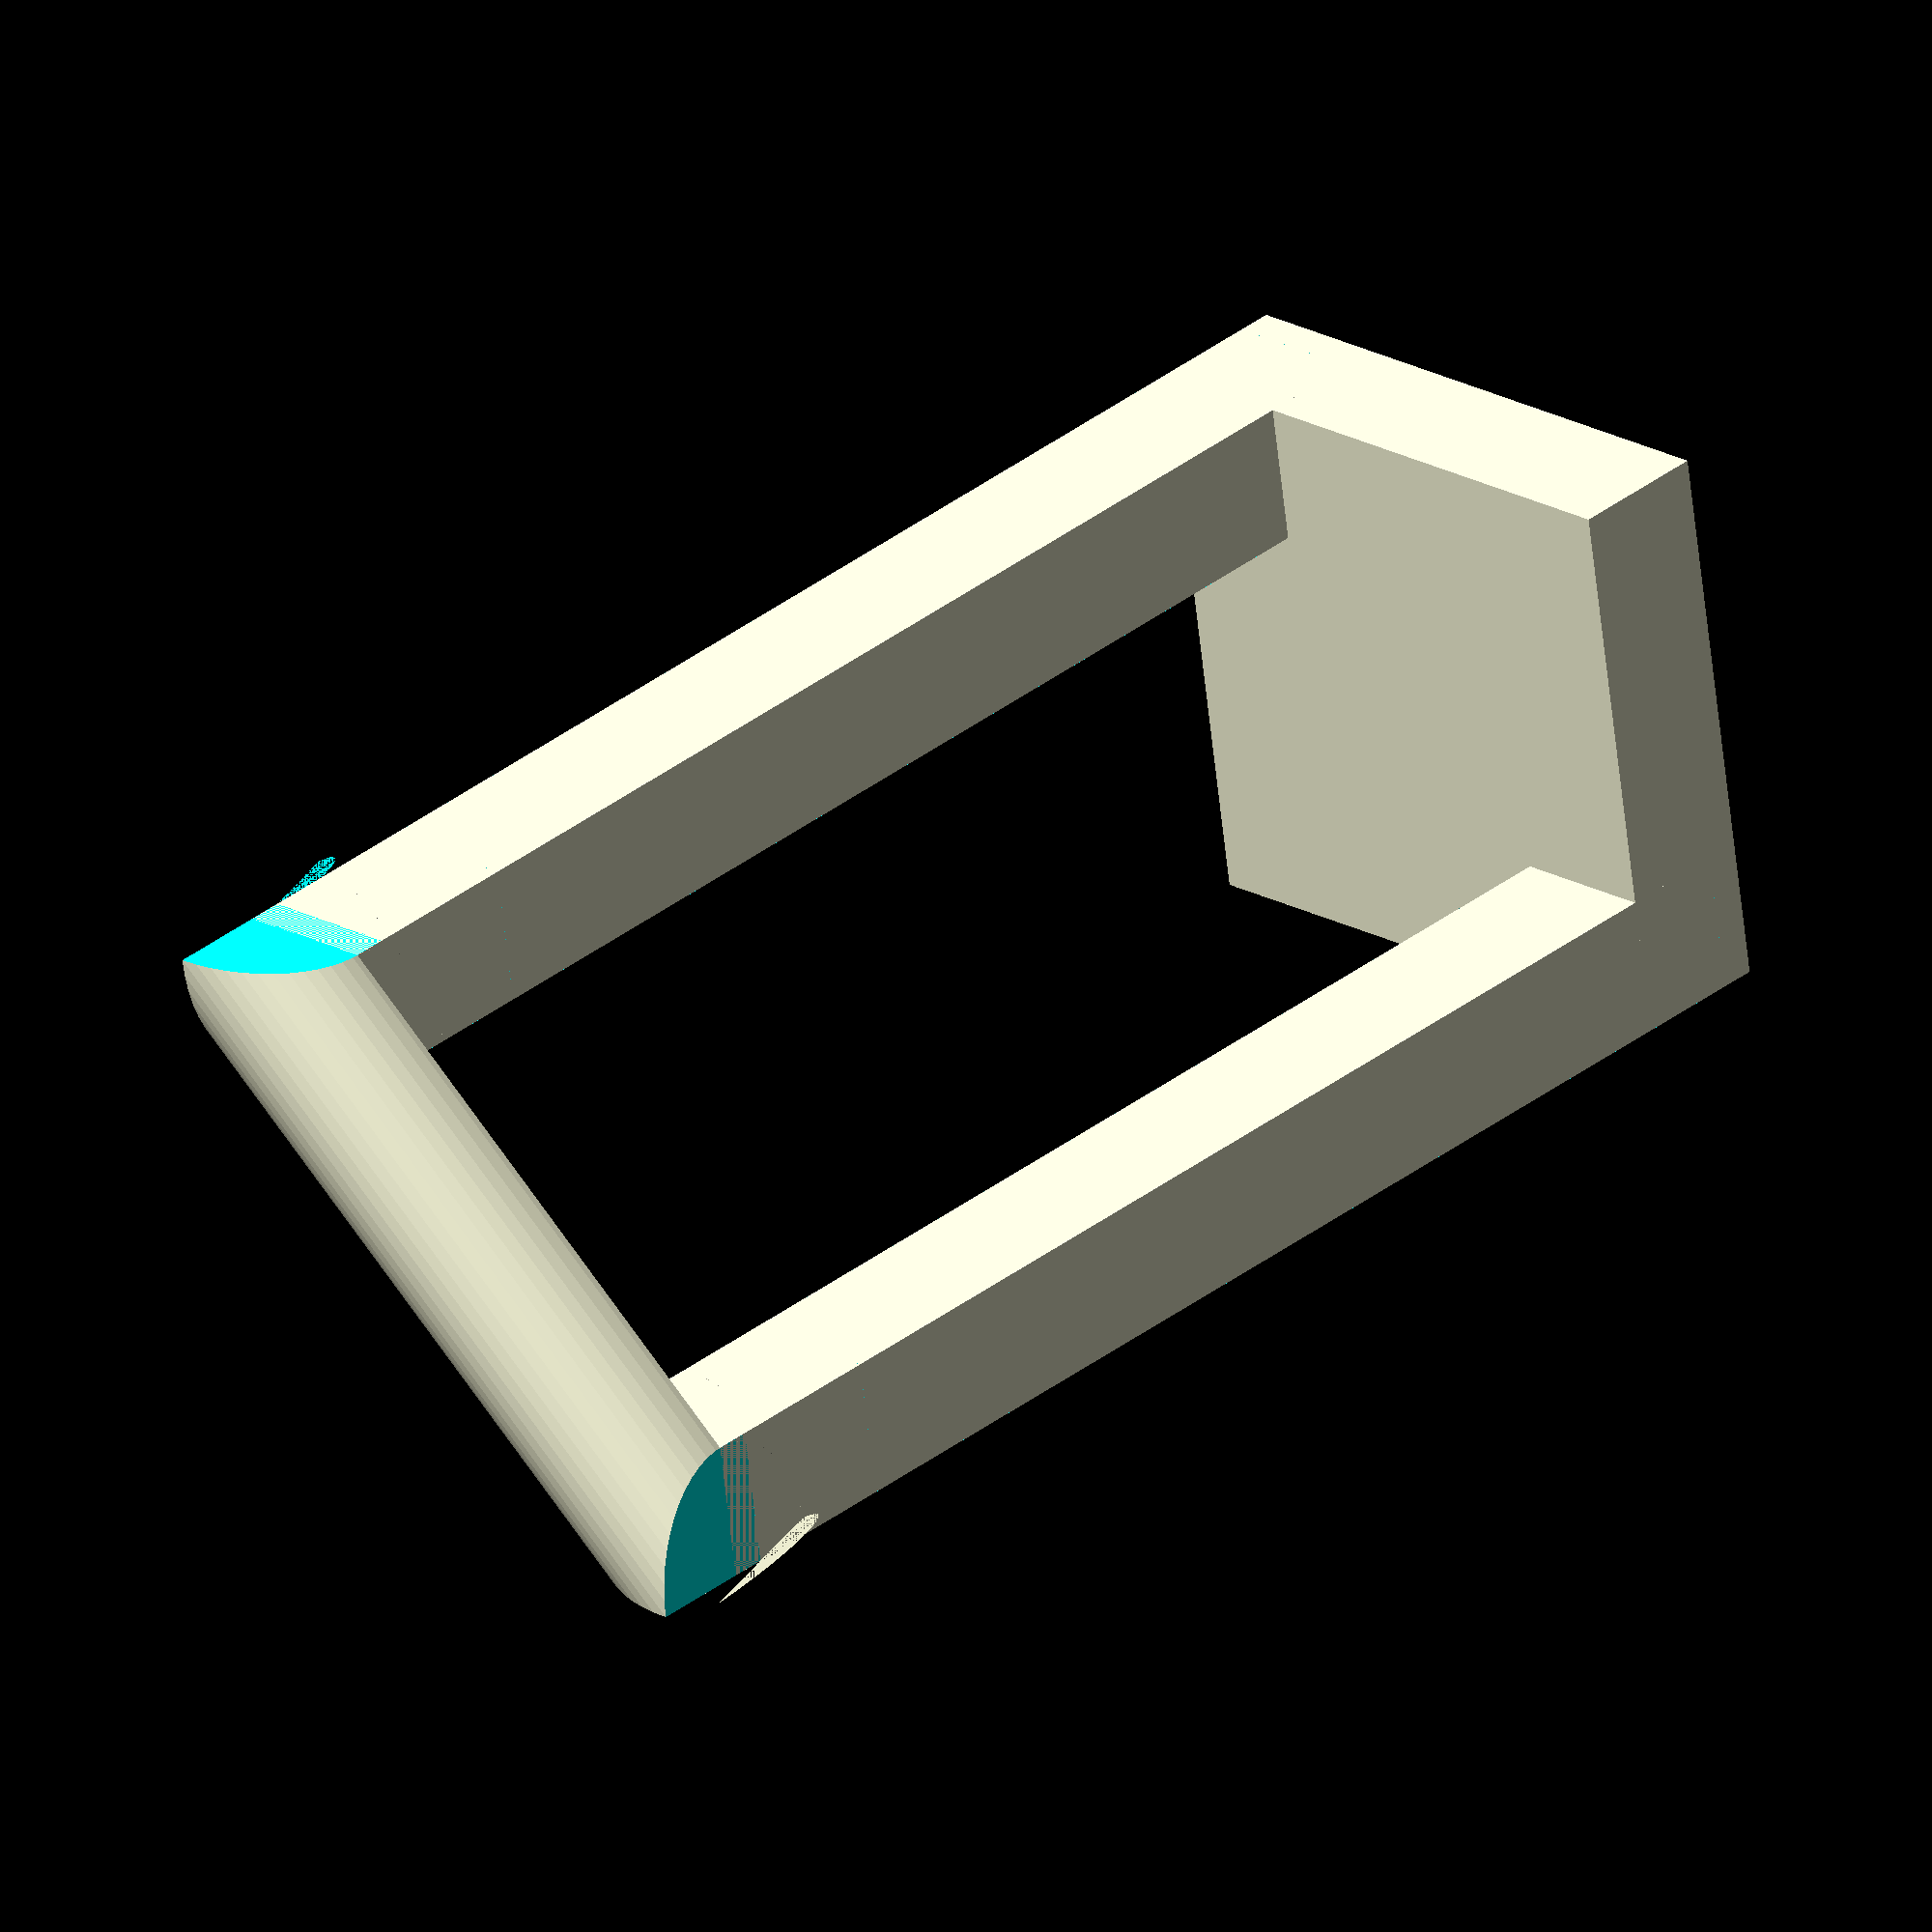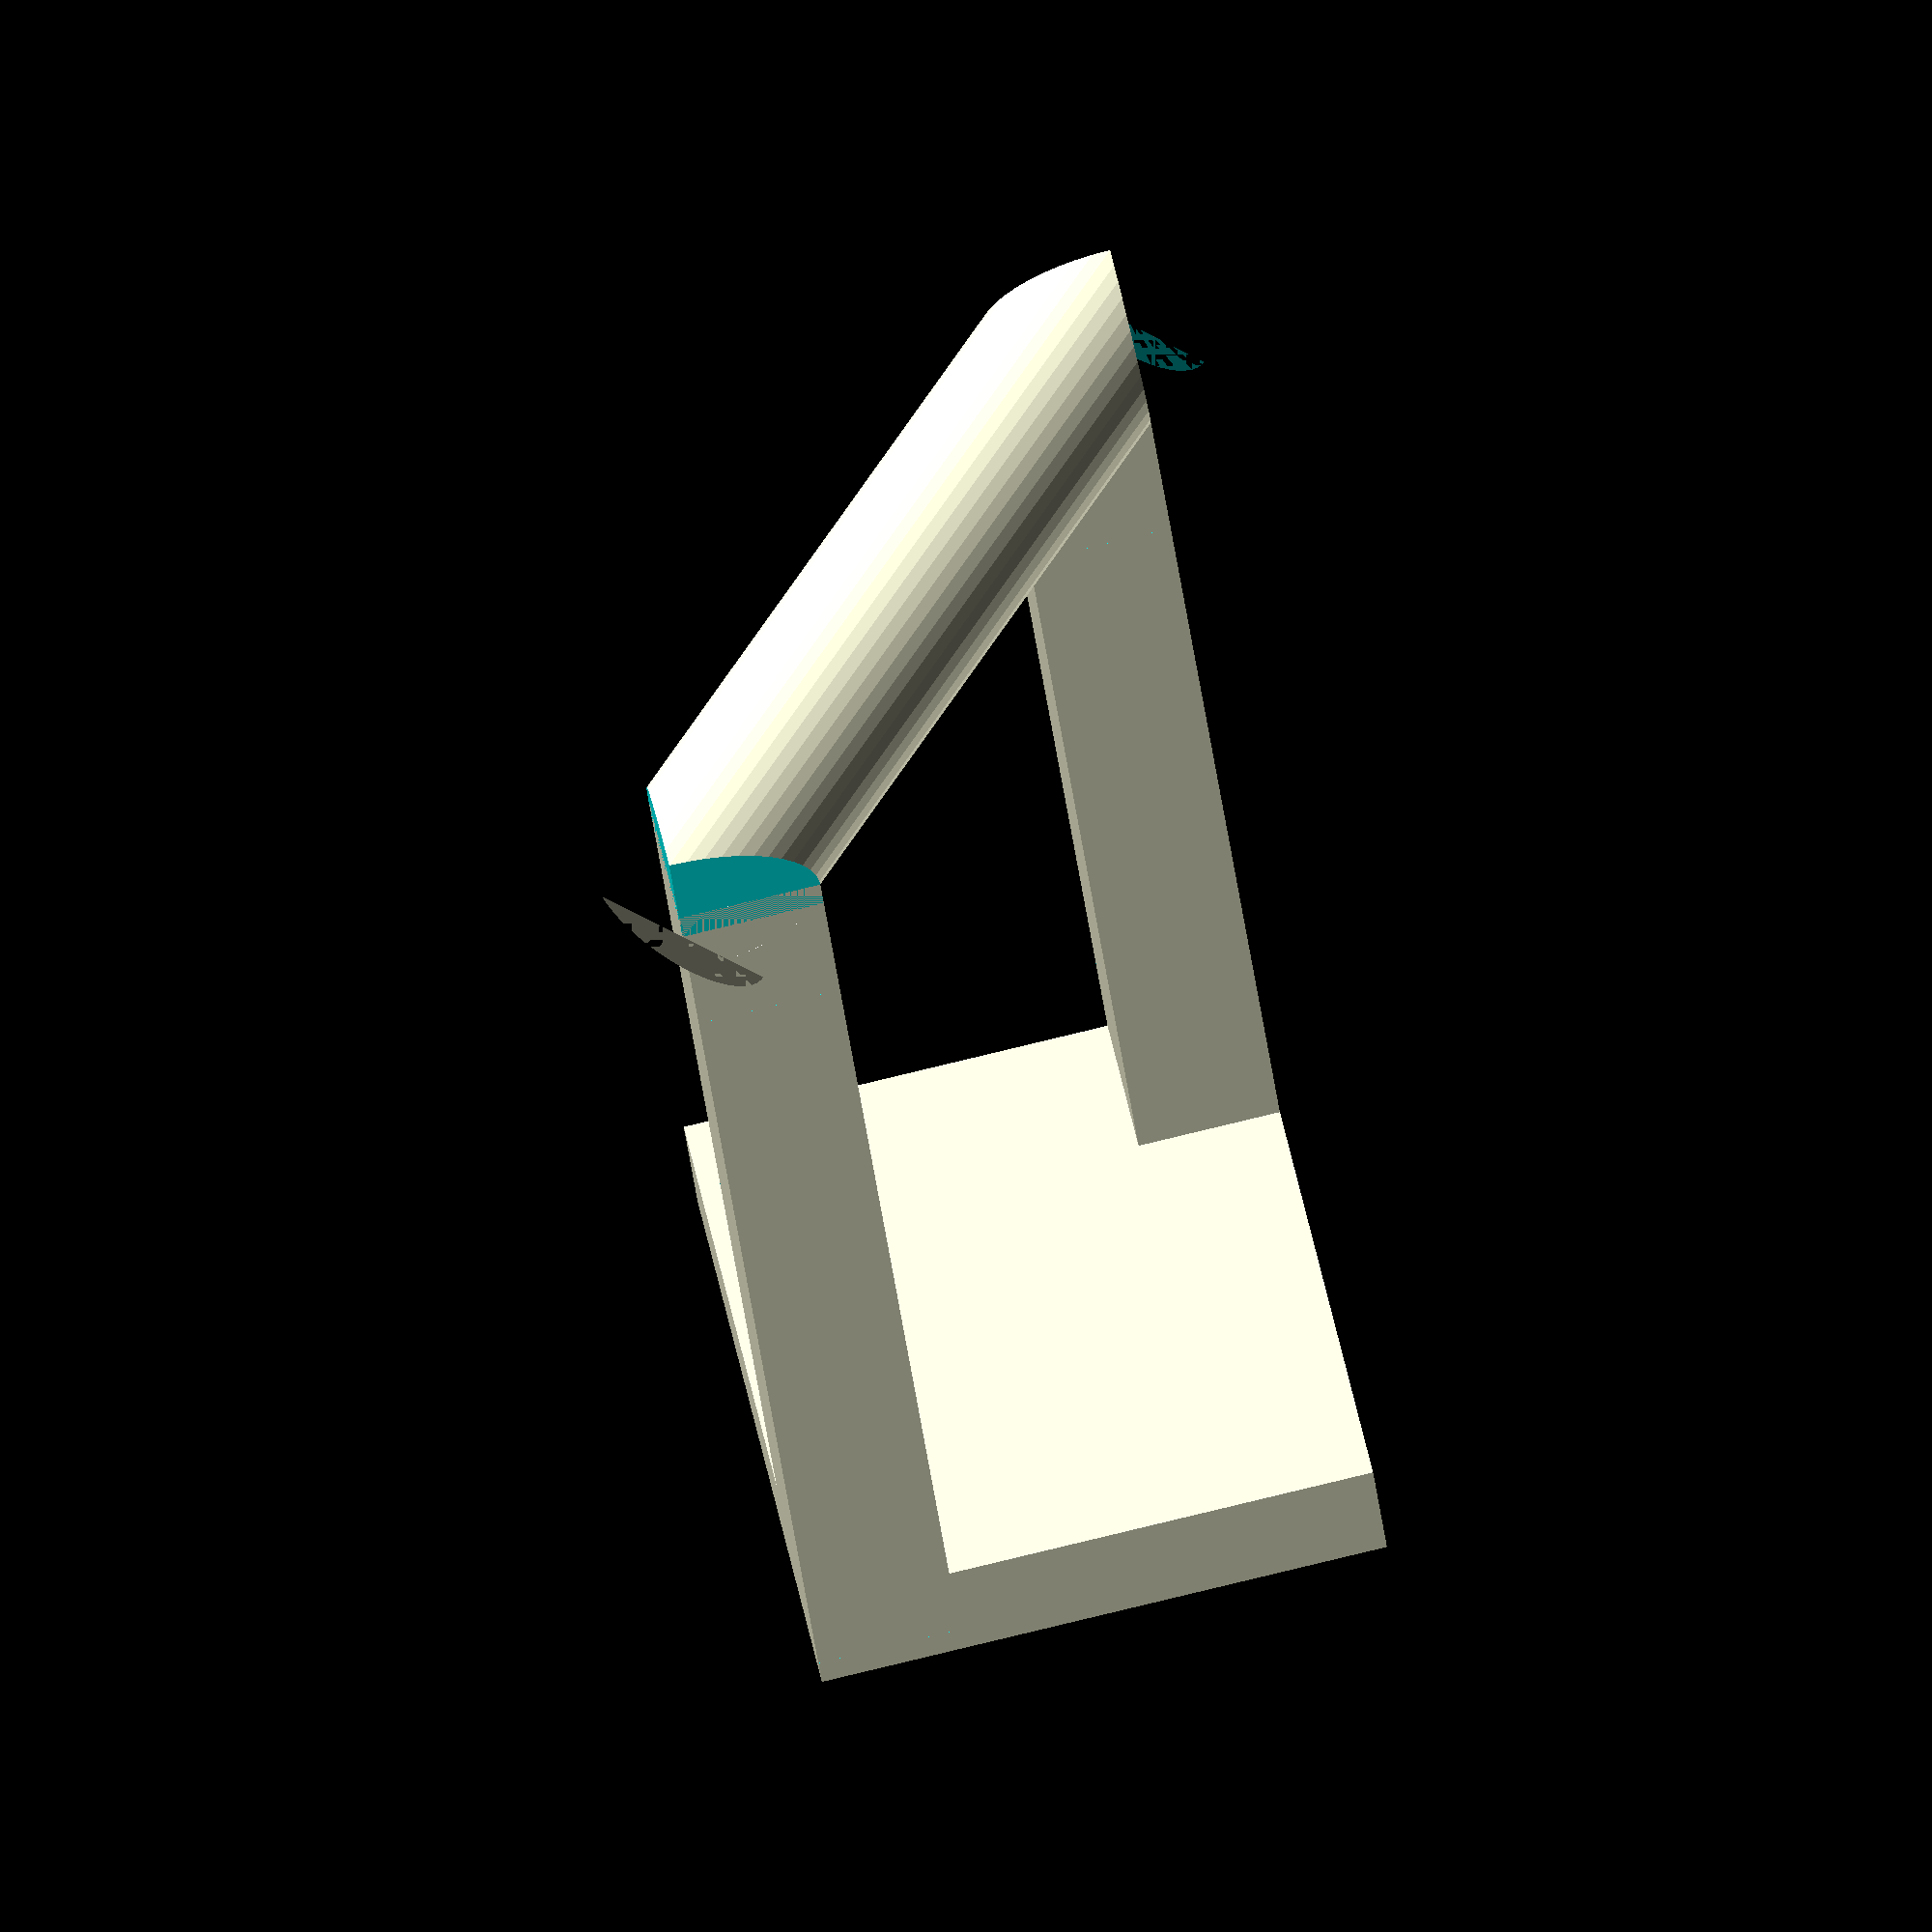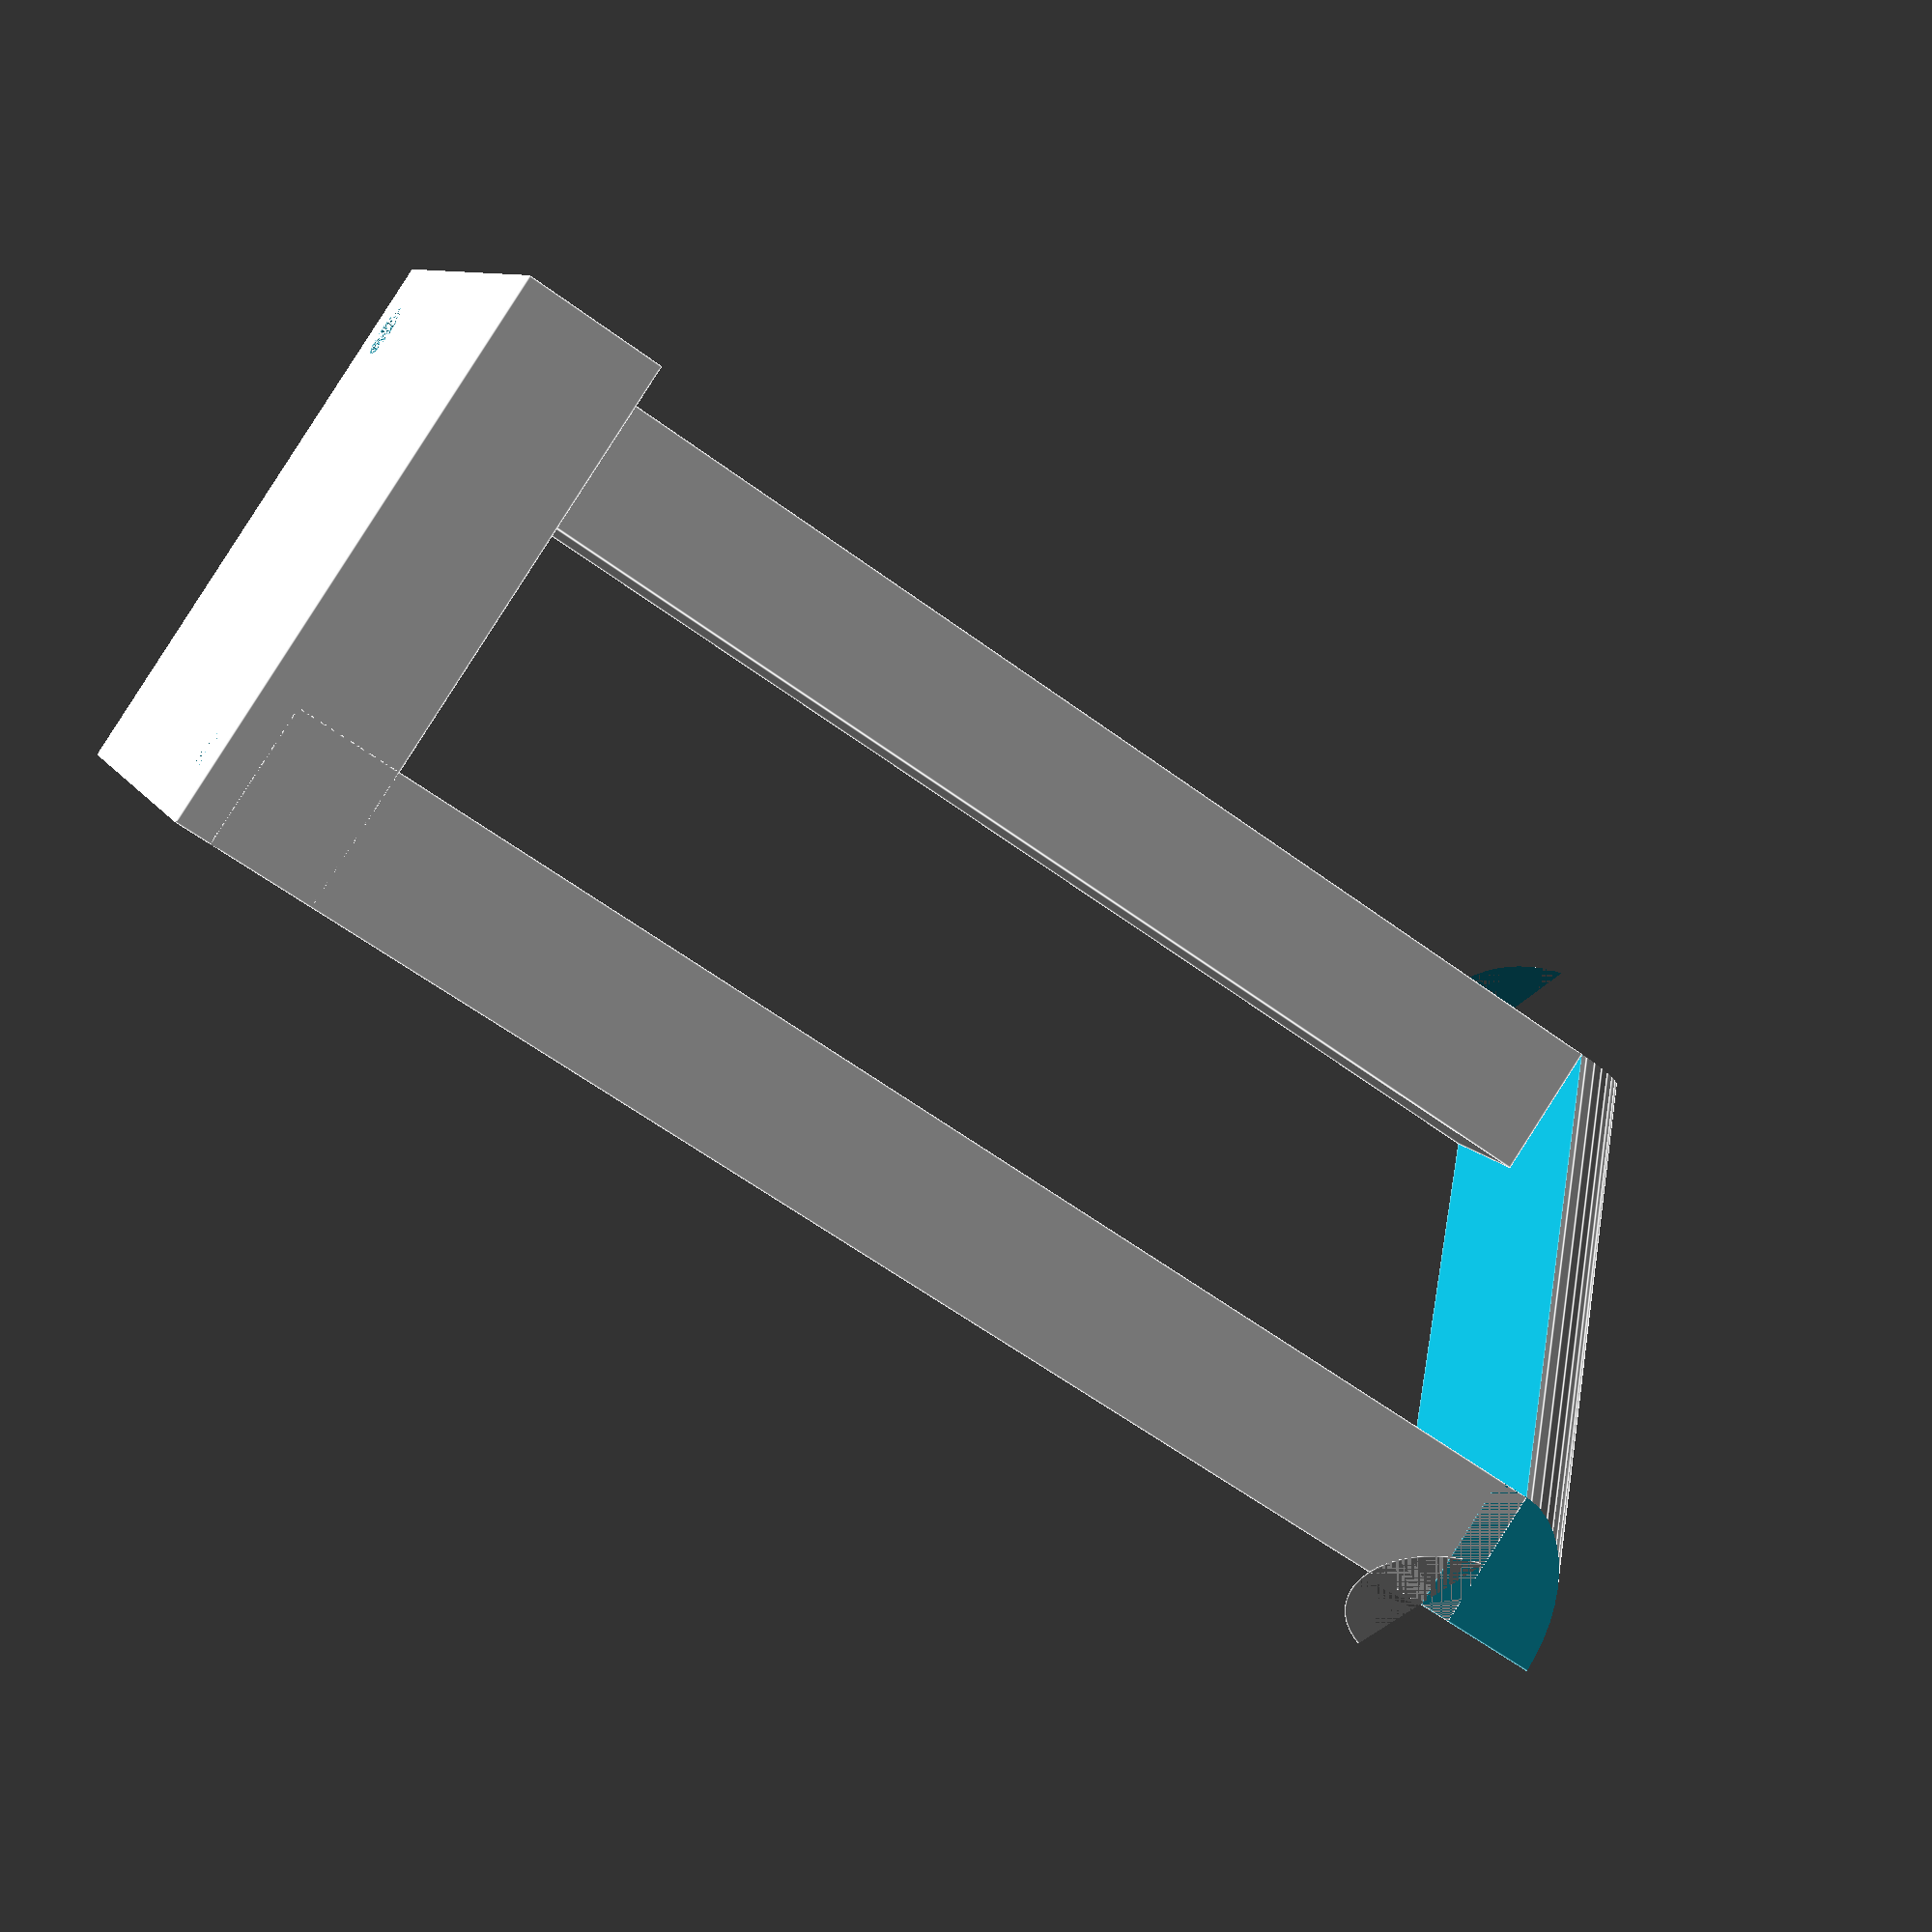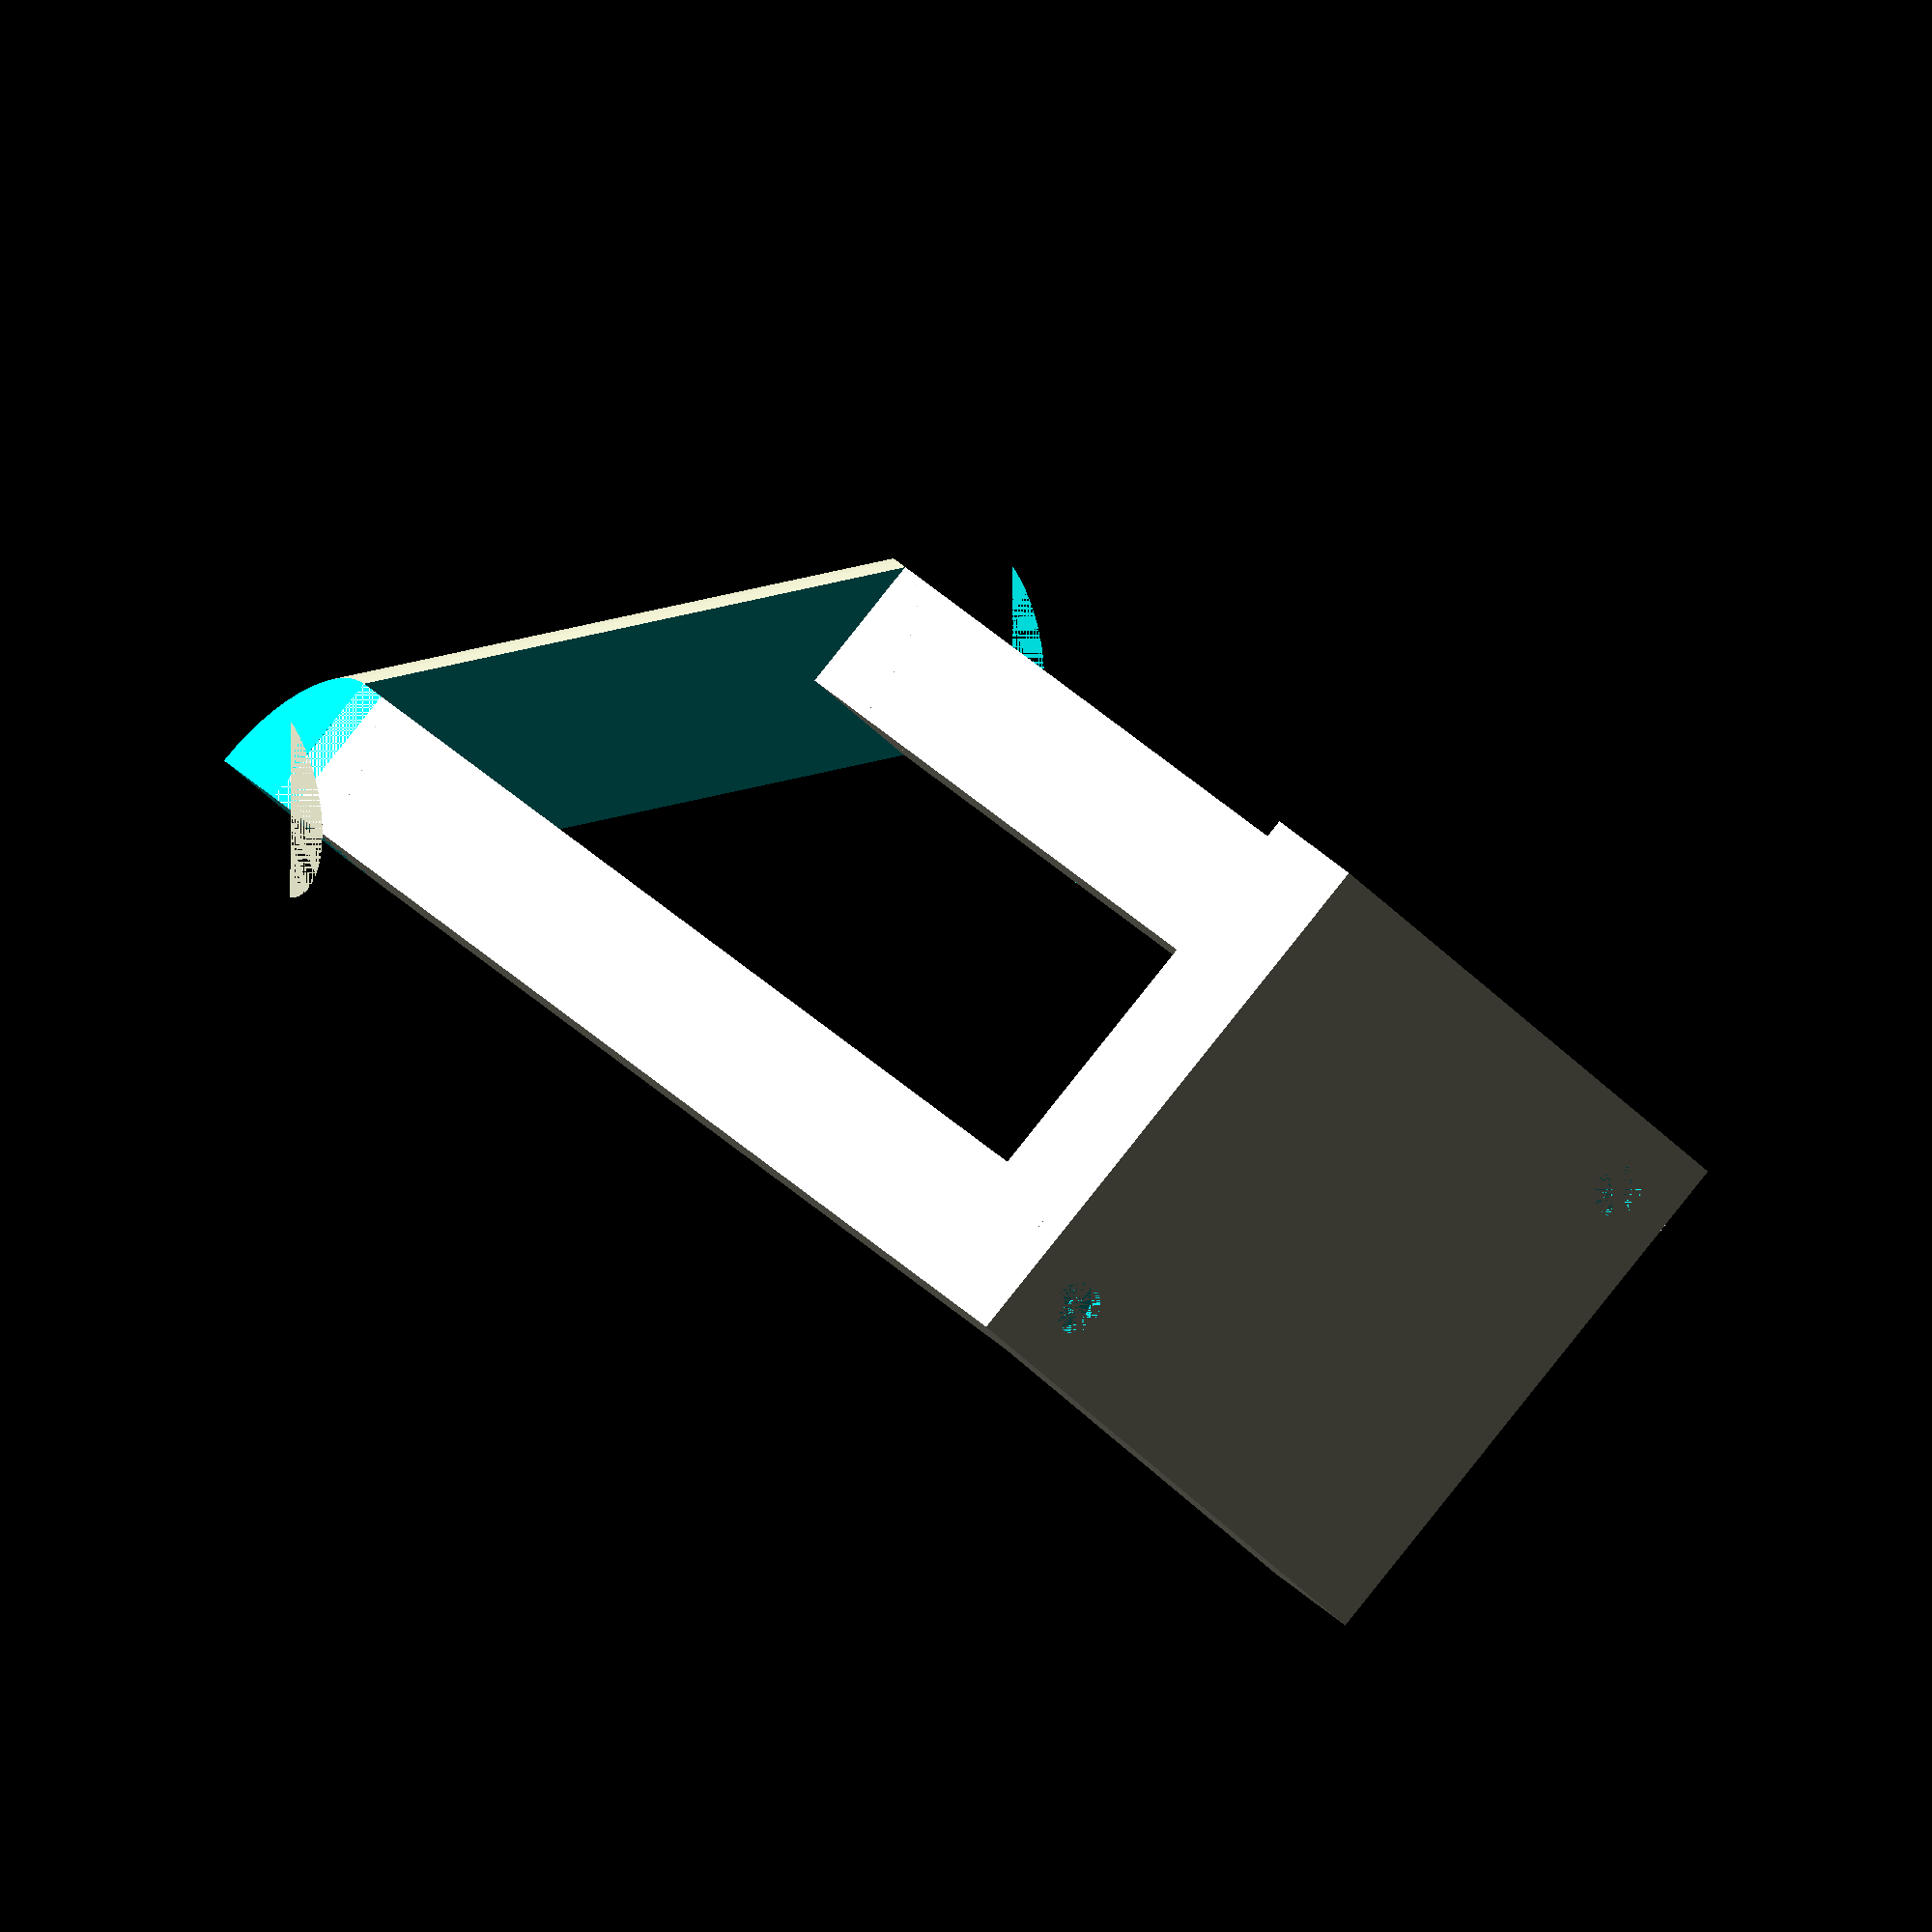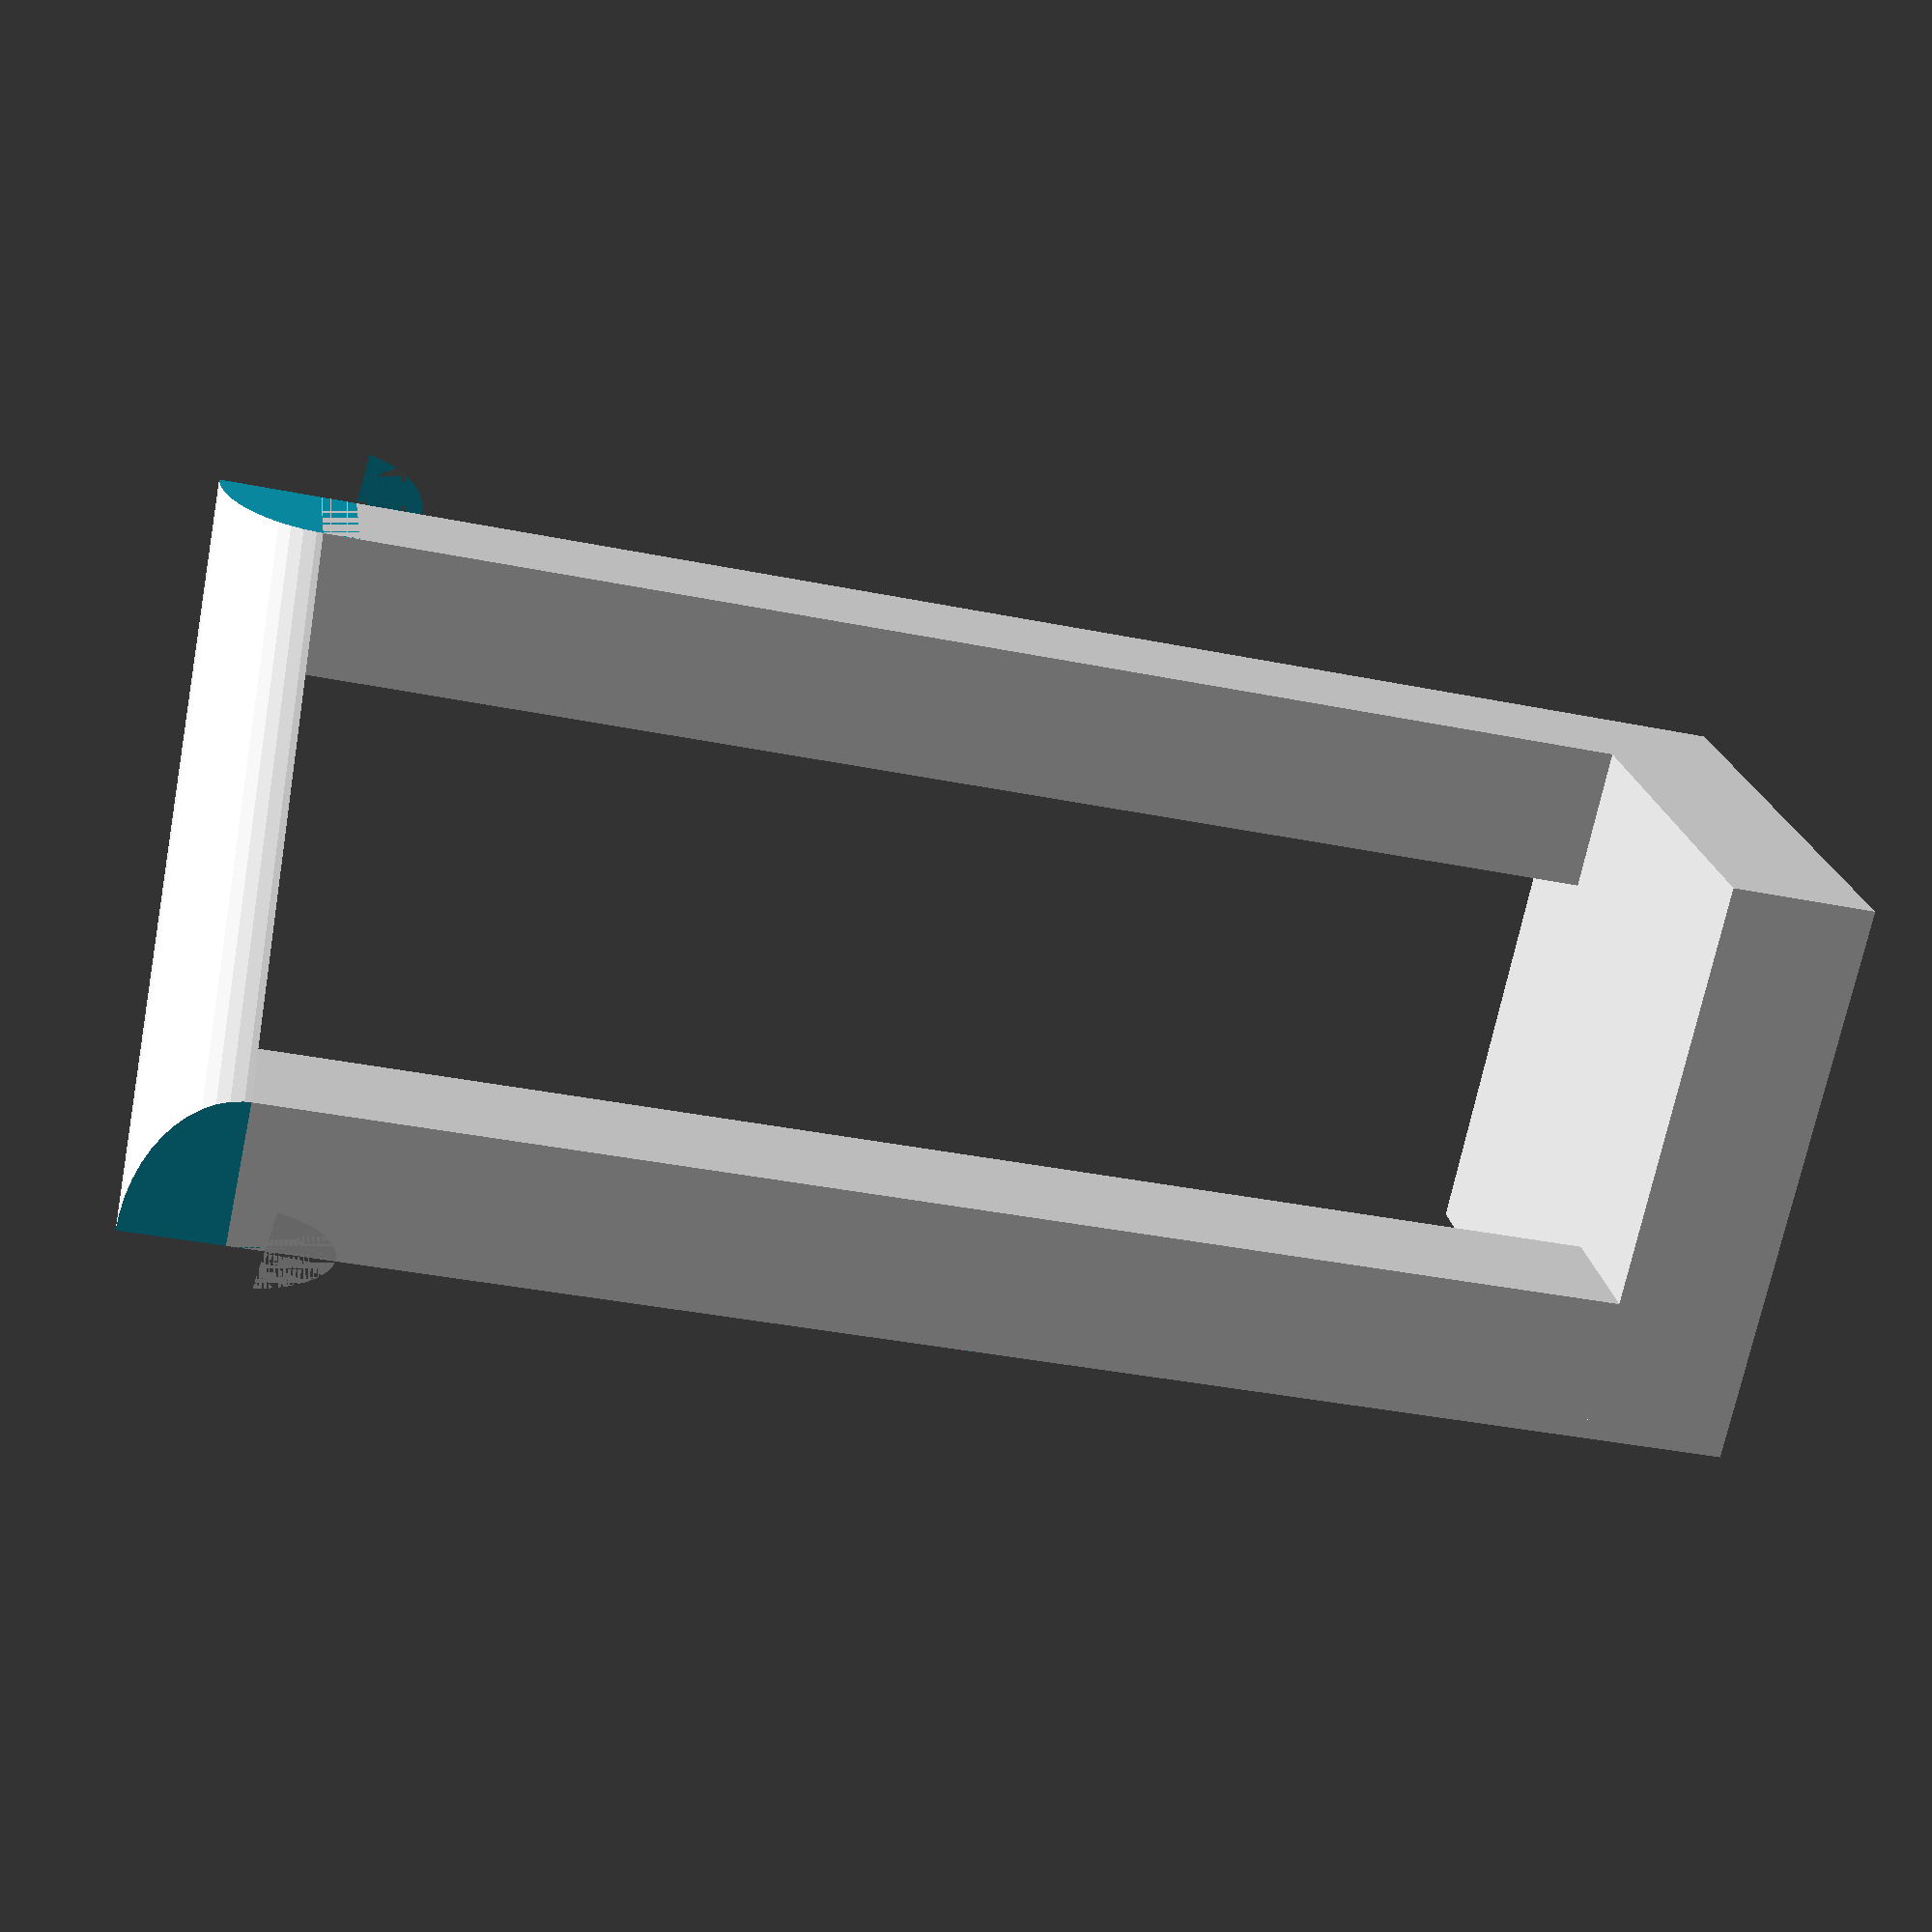
<openscad>
$fn = 50;
stand();

module stand() {
    width = 4;
    length = 4;
    height = 1;

    post_width = 1;
    post_scale = 5/16;

    difference() {
        base_block(width, length, height);
        // chamfer_pyramid(width, length, height, 0.75*height);
        post_holes(width, length, height, post_width, post_scale);
    }

    // We need to get the lift (1/4) out of post_holes properly.
    frame(width, length, 1/4, post_width, post_scale);
}

module base_block(width, length, height) {
    translate([-width/2, -length/2, 0]) {
        cube([width, length, height]);
    }
}

module chamfer_pyramid(width, length, height, rise) {
    subtract_scale = 1.2;

    cut_width = width*subtract_scale;
    cut_length = length*subtract_scale;
    cut_height = height*1;

    module chamfer_cutter() {
        translate([-width/2, -cut_length/2, rise]) {
            rotate([0, -45, 0]) {
                cube([cut_width, cut_length, cut_height]);
            }
        }
    }

    for(i = [0:3]) {
        rotate([0, 0, 90*i]) {
            chamfer_cutter();
        }
    }
}

module post_holes(width, length, height, post_width) {
    module hole() {
        // screw_head_height = 3/32;
        screw_head_height = 1/8;
        // screw_head_diameter = 0.312;
        screw_head_diameter = 0.375; // No washer..

        cylinder(h=screw_head_height, r=screw_head_diameter/2);

        // screw_dia = 0.19;
        screw_hole_dia = 7/32; // Or 1/4?
        screw_hole_height = 1/8;

        translate([0, 0, screw_head_height]) {
            cylinder(h=screw_hole_height, r=screw_hole_dia/2);
        }

        screw_stack = screw_head_height + screw_hole_height;
        post_height = height - screw_stack;

        translate([-post_width/2, -post_width/2, screw_stack]) {
            cube([post_width, post_width, height]);
        }
    }

    for(i = [0, 1]) {
        mirror([i, i, 0]) {
            translate([width/2 - post_width/2, length/2 - post_width/2, 0]) {
                hole();
            }
        }
    }
}

module frame(width, length, lift, post_width) {
    post_height = 10;
    rise = (post_height + lift) - post_width/2;

    module pins() {
        module pin() {
            pin_diameter = 1/4;
            pin_length = post_width;

            translate([-width/2 + post_width/4, -length/2 + post_width/4, rise]) {
                rotate([0, 45, 45]) {
                    cylinder(h = pin_length, d = pin_diameter);
                }
            }
        }

        for (i = [0, 1]) {
            mirror([i, i, 0]) {
                pin();
            }
        }
    }

    module verticals() {
        module vertical() {
            difference() {
                translate([width/2 - post_width, length/2 - post_width, lift]) {
                    cube([post_width, post_width, post_height]);
                }
                pins();
            }
        }

        for (i = [0, 180]) {
            rotate([0, 0, i]) {
                vertical();
            }
        }
    }

    module horizontal() {
        post_corners = sqrt(pow(width/2, 2) + pow(length/2, 2))*2;

        module bar() {
            bar_width = post_width*sqrt(2)/2;
            translate([-width/2, -length/2, rise + post_width/2]) {
                rotate([0, 90, 45]) {
                    difference() {
                        cylinder(h = post_corners, r = bar_width);
                        translate([0, -bar_width, 0]) {
                            cube([bar_width*2, bar_width*2, post_corners]);
                        }
                    }
                }
            }
        }

        module chamfer() {
            translate([-width/2, -width/2, rise+post_width/2]) {
                rotate([90, 0, 0]) {
                    translate([0, -post_width/4, 0]) {
                        cube([post_width*1.5, post_width*2, post_width]);
                    }
                }
            }
        }

        module chamfers() {
            chamfer();

            rotate([0, 0, 180]) {
                chamfer();
            }

            mirror([-1, -1, 0]) {
                chamfer();

                rotate([0, 0, 180]) {
                    chamfer();
                }
            }
        }

        difference() {
            bar();
            chamfers();
            verticals();
            pins();
        }
    }

    verticals();
    horizontal();
    pins();
}

</openscad>
<views>
elev=146.4 azim=261.6 roll=137.1 proj=o view=wireframe
elev=31.0 azim=167.6 roll=5.5 proj=o view=wireframe
elev=58.3 azim=118.2 roll=232.3 proj=p view=edges
elev=336.1 azim=44.7 roll=151.4 proj=o view=wireframe
elev=217.3 azim=326.1 roll=104.6 proj=p view=wireframe
</views>
